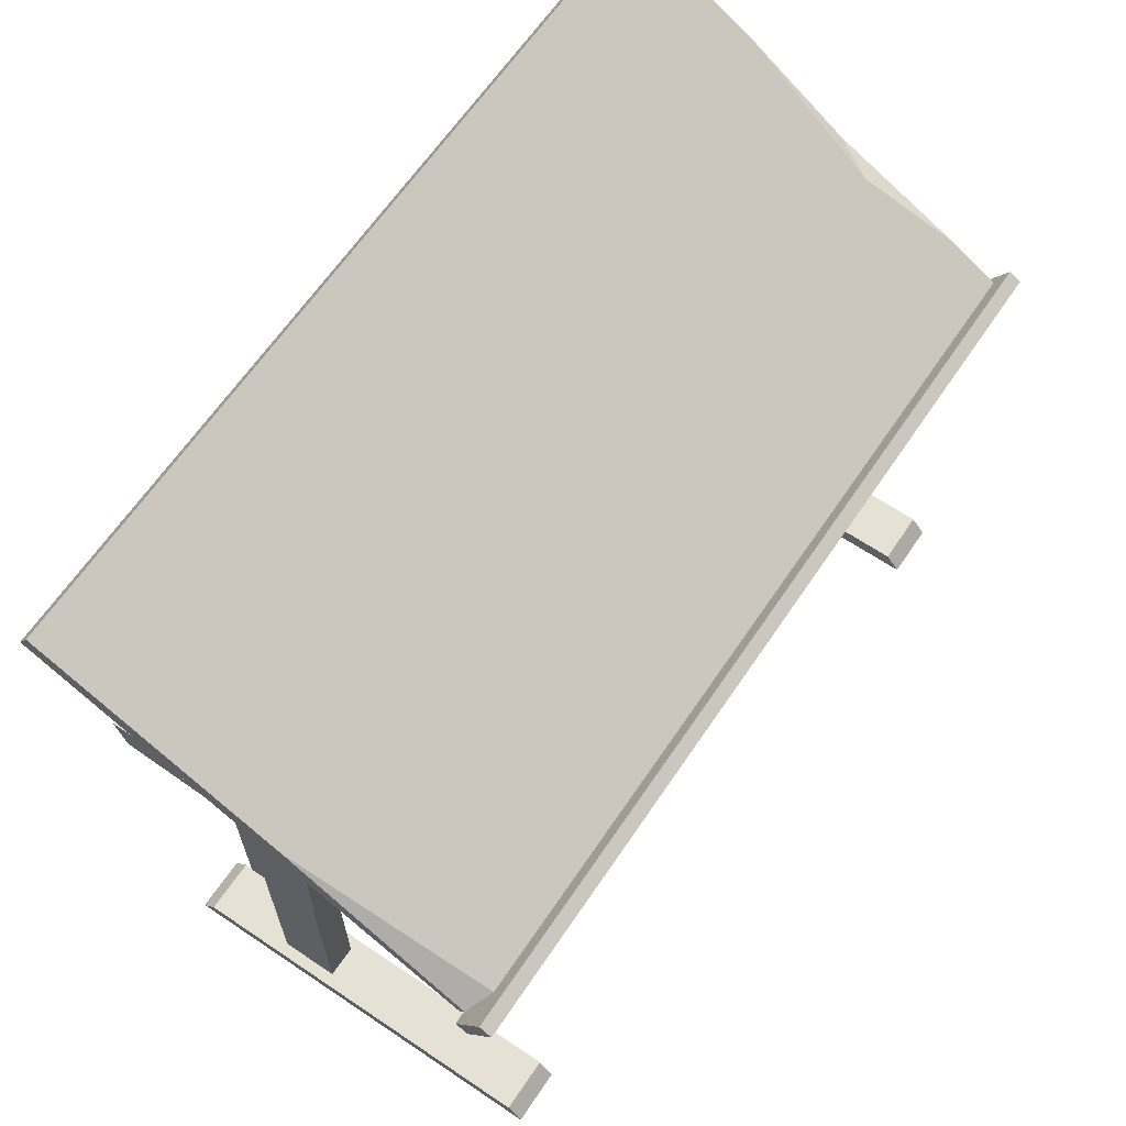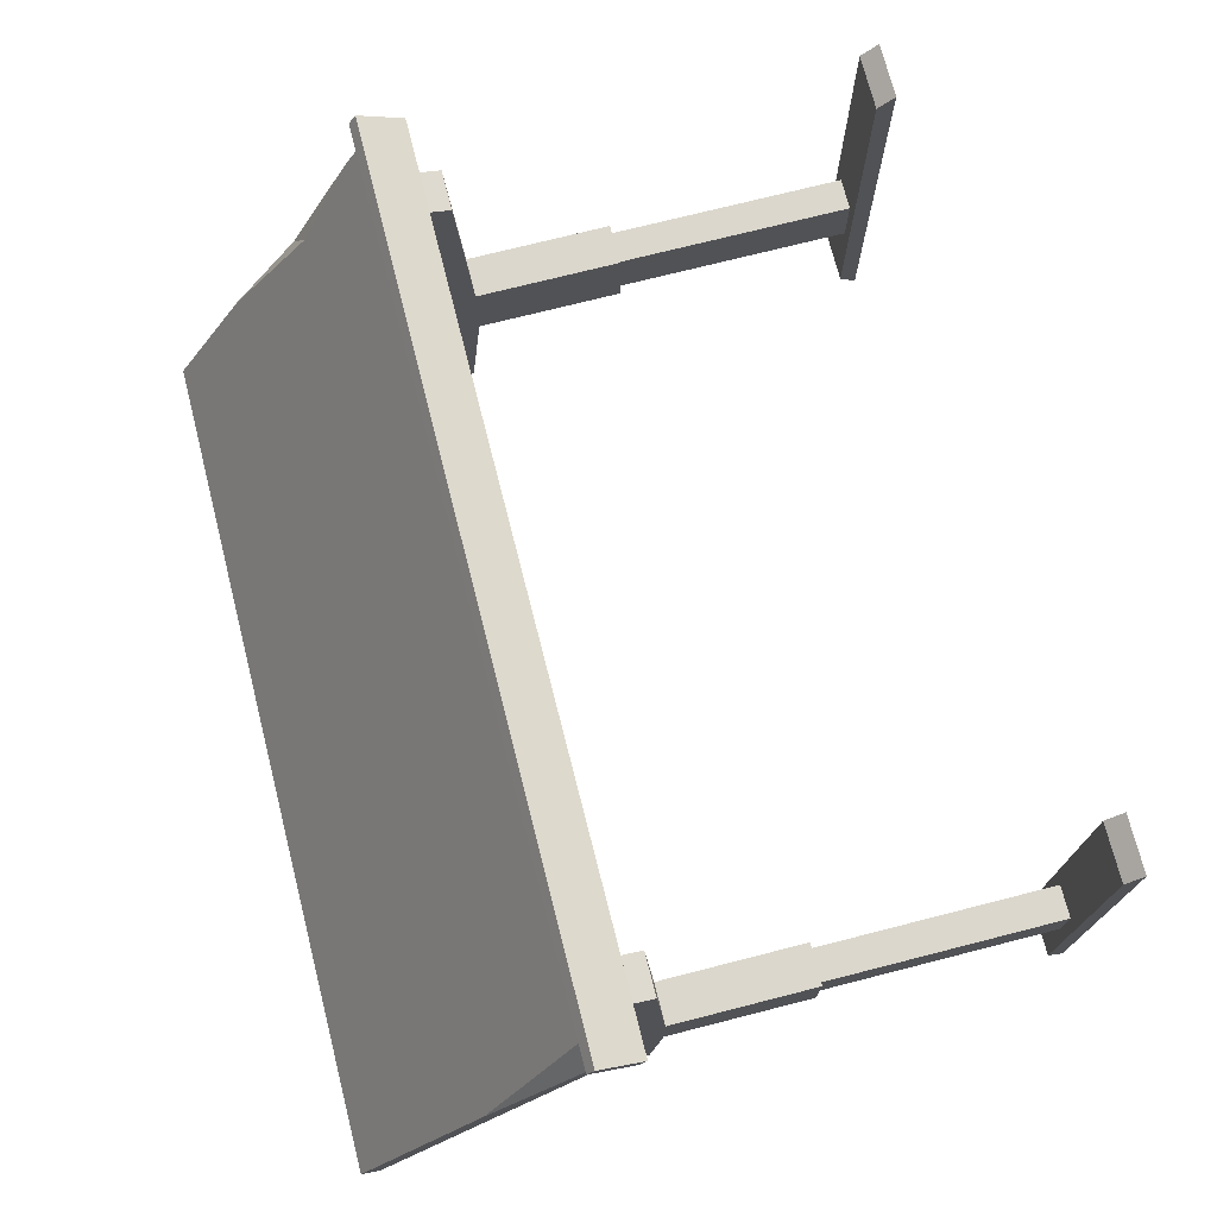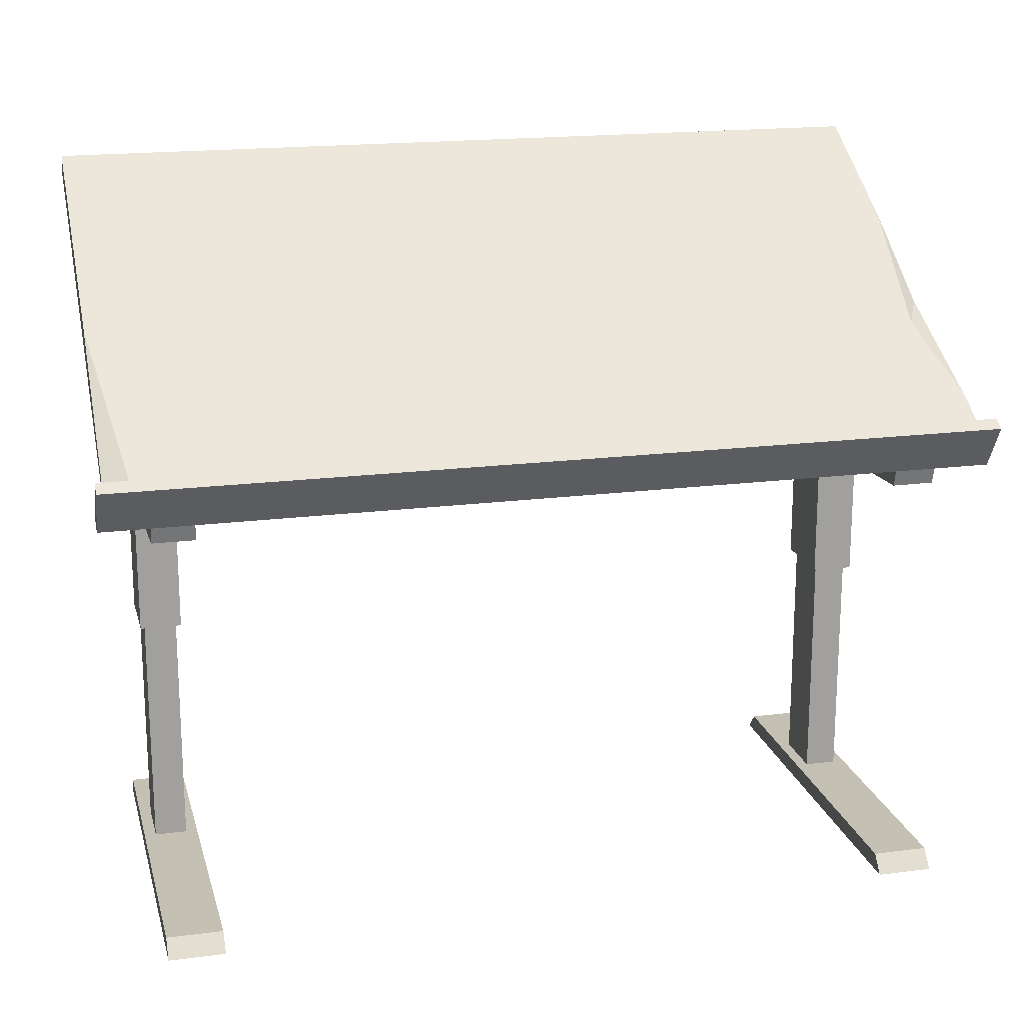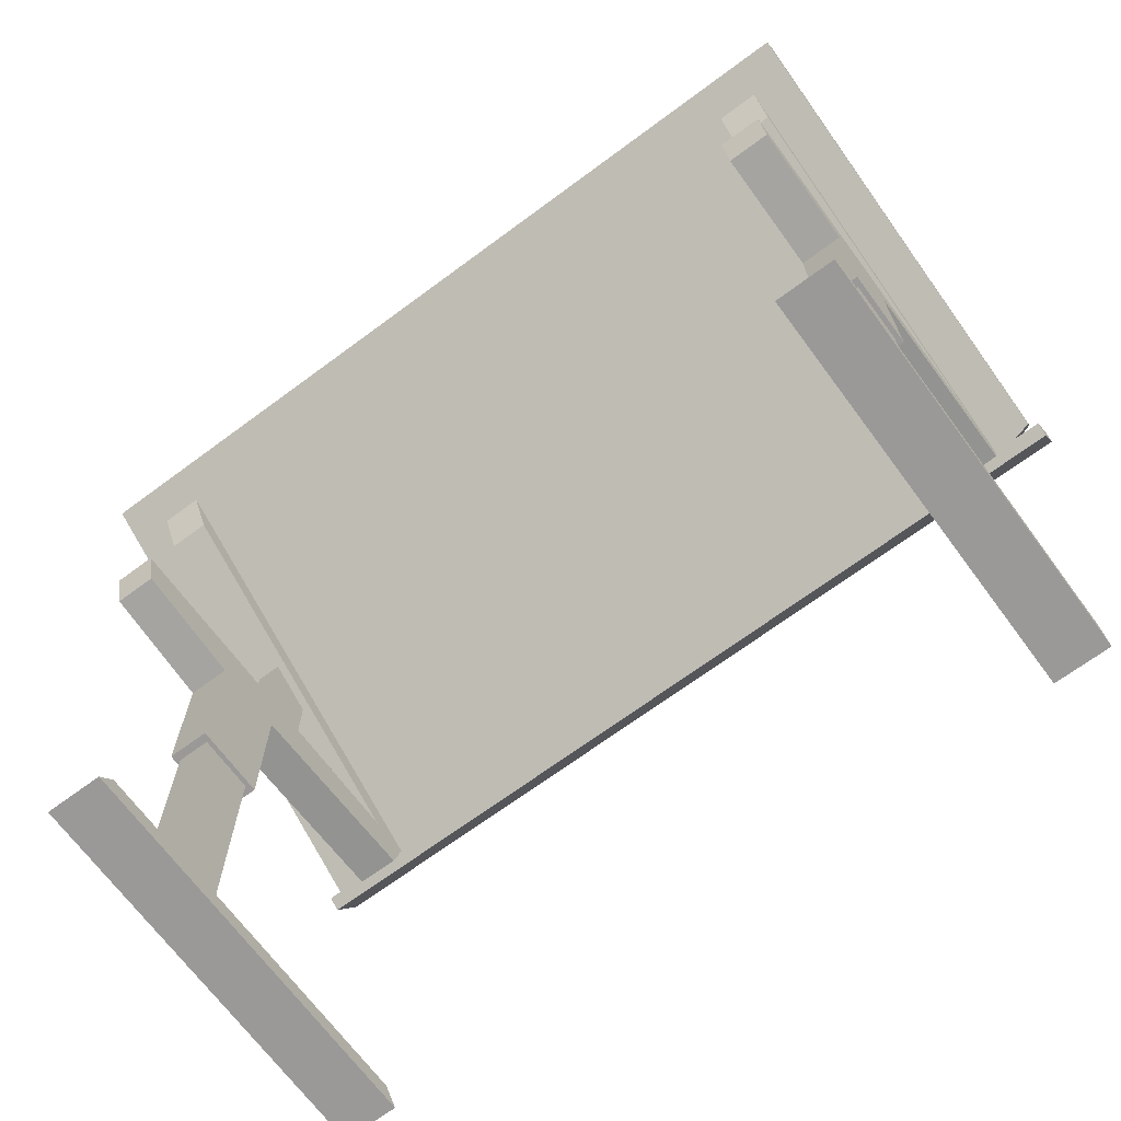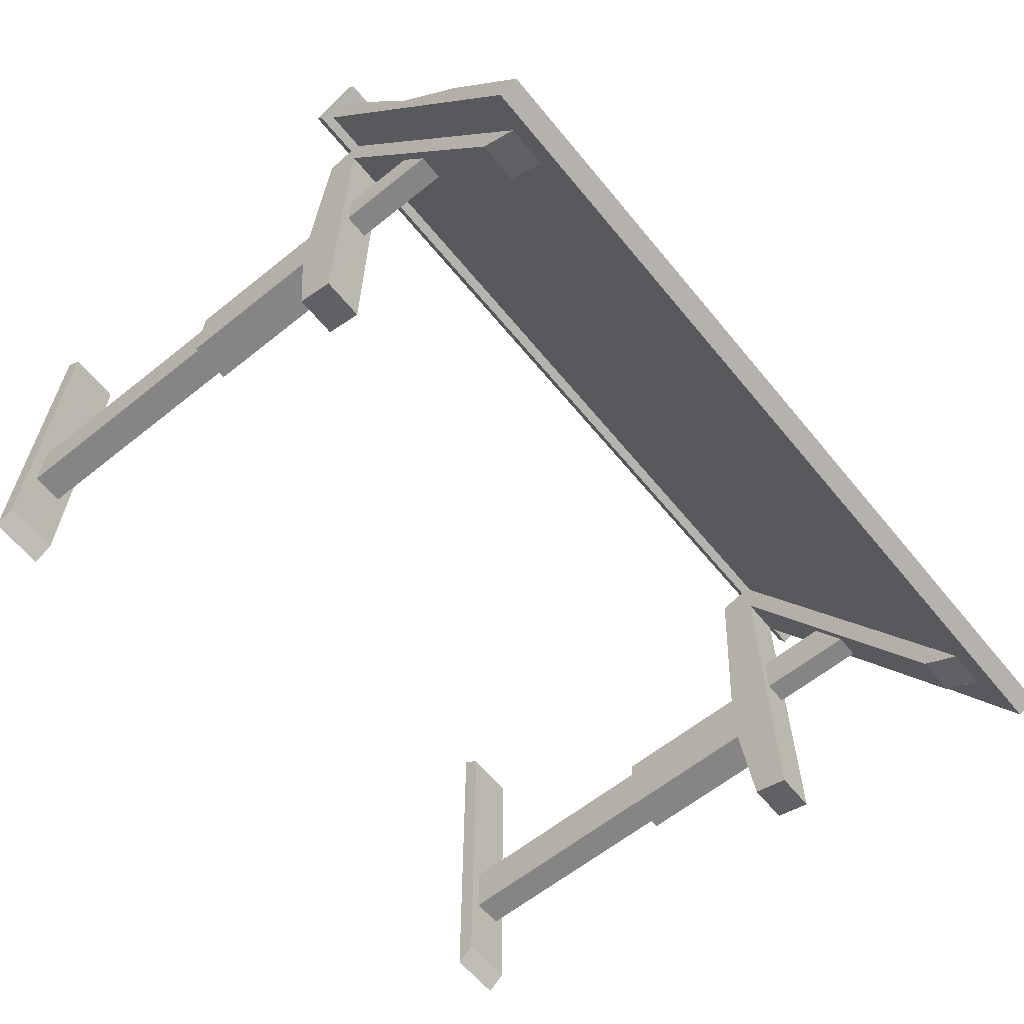
<metadata>
{"format":"obj","ext":"obj","renderer":"f3d","projection":"perspective","resolution":1024,"background":"white","views":[{"elev":64.6,"azim":-55.9,"up":"+Y"},{"elev":73.1,"azim":-104.3,"up":"+Z"},{"elev":18.2,"azim":-14.0,"up":"+Y"},{"elev":-69.1,"azim":-143.5,"up":"+Y"},{"elev":-61.9,"azim":129.2,"up":"+Z"}]}
</metadata>
<code>
g SM_Prop_Table_Drafting_01
v -0.8013 0.8624 0.3882
v -0.8 1.076 0.0584
v -0.7525 0.8733 0.41
v 0.8 0.9253 0.3199
v 0.7636 1.025 0.1479
v 0.8 1.047 0.07505
v 0.7636 1.025 0.1479
v 0.8 1.181 -0.1222
v 0.8 1.047 0.07505
v 0.7242 0.836 0.3857
v 0.7242 0.7701 0.3677
v 0.6475 0.7701 0.3677
v 0.6475 0.836 0.3857
v 0.7242 0.748 -0.1376
v 0.7242 0.7701 -0.3546
v 0.6475 0.7701 -0.3546
v 0.6475 0.748 -0.1376
v 0.7242 0.7701 -0.3546
v 0.7242 0.836 -0.3726
v 0.6475 0.836 -0.3726
v 0.6475 0.7701 -0.3546
v 0.6475 0.748 -0.1376
v 0.6475 0.7701 -0.3546
v 0.6475 0.836 -0.3726
v 0.6475 0.7701 0.3677
v 0.6475 0.836 0.3857
v 0.6475 0.748 -0.0005862
v 0.6475 0.4749 -0.1376
v 0.6475 0.4749 -0.0005862
v 0.7242 0.836 -0.3726
v 0.7242 0.7701 -0.3546
v 0.7242 0.748 -0.1376
v 0.7242 0.748 -0.0005862
v 0.7242 0.7701 0.3677
v 0.7242 0.836 0.3857
v 0.7242 0.4749 -0.0005862
v 0.7242 0.4749 -0.1376
v 0.7375 0 0.4339
v 0.7375 0 -0.3102
v 0.6342 0 -0.3102
v 0.6342 0 0.4339
v 0.6475 0.836 -0.3726
v 0.6475 0.836 0.3099
v 0.6475 0.836 0.3857
v 0.6625 0.836 0.07675
v 0.6625 0.836 -0.0102
v 0.7092 0.836 0.07675
v 0.7242 0.836 -0.3726
v 0.7242 0.836 0.3099
v 0.7242 0.836 0.3857
v 0.7092 0.836 -0.0102
v 0.7092 1.031 -0.0102
v 0.7092 0.9782 0.07675
v 0.6625 0.9782 0.07675
v 0.6625 1.031 -0.0102
v 0.7242 0.7701 0.3677
v 0.7242 0.748 -0.0005862
v 0.6475 0.748 -0.0005862
v 0.6475 0.7701 0.3677
v 0.7242 0.748 -0.0005862
v 0.7242 0.4749 -0.0005862
v 0.6475 0.4749 -0.0005862
v 0.6475 0.748 -0.0005862
v 0.6475 0.748 -0.1376
v 0.6475 0.4749 -0.1376
v 0.7242 0.4749 -0.1376
v 0.7242 0.748 -0.1376
v 0.7375 0.032 0.4071
v 0.7375 0 0.4339
v 0.6342 0 0.4339
v 0.6342 0.032 0.4071
v 0.6342 0.032 0.4071
v 0.6342 0 0.4339
v 0.6342 0 -0.3102
v 0.6342 0.032 -0.2834
v 0.6342 0.032 -0.2834
v 0.6342 0 -0.3102
v 0.7375 0 -0.3102
v 0.7375 0.032 -0.2834
v 0.7375 0.032 -0.2834
v 0.7375 0 -0.3102
v 0.7375 0 0.4339
v 0.7375 0.032 0.4071
v 0.7158 0.4749 -0.01565
v 0.7158 0.032 -0.01565
v 0.6559 0.032 -0.01565
v 0.6559 0.4749 -0.01565
v 0.6559 0.4749 -0.01565
v 0.6559 0.032 -0.01565
v 0.6559 0.032 -0.1226
v 0.6559 0.4749 -0.1226
v 0.6559 0.4749 -0.1226
v 0.6559 0.032 -0.1226
v 0.7158 0.032 -0.1226
v 0.7158 0.4749 -0.1226
v 0.7158 0.4749 -0.1226
v 0.7158 0.032 -0.1226
v 0.7158 0.032 -0.01565
v 0.7158 0.4749 -0.01565
v -0.7242 0.836 0.3857
v -0.6475 0.836 0.3857
v -0.6475 0.7701 0.3677
v -0.7242 0.7701 0.3677
v -0.7242 0.748 -0.1376
v -0.6475 0.748 -0.1376
v -0.6475 0.7701 -0.3546
v -0.7242 0.7701 -0.3546
v -0.7242 0.7701 -0.3546
v -0.6475 0.7701 -0.3546
v -0.6475 0.836 -0.3726
v -0.7242 0.836 -0.3726
v -0.6475 0.748 -0.1376
v -0.6475 0.836 -0.3726
v -0.6475 0.7701 -0.3546
v -0.6475 0.748 -0.0005862
v -0.6475 0.4749 -0.1376
v -0.6475 0.4749 -0.0005862
v -0.6475 0.7701 0.3677
v -0.6475 0.836 0.3857
v -0.7242 0.836 -0.3726
v -0.7242 0.748 -0.1376
v -0.7242 0.7701 -0.3546
v -0.7242 0.7701 0.3677
v -0.7242 0.836 0.3857
v -0.7242 0.748 -0.0005862
v -0.7242 0.4749 -0.0005862
v -0.7242 0.4749 -0.1376
v -0.7375 0 0.4339
v -0.6342 0 0.4339
v -0.6342 0 -0.3102
v -0.7375 0 -0.3102
v -0.6475 1.19 -0.2934
v -0.6475 1.255 -0.3312
v -0.7242 1.255 -0.3312
v -0.7242 1.19 -0.2934
v -0.7242 0.7701 0.3677
v -0.6475 0.7701 0.3677
v -0.6475 0.748 -0.0005862
v -0.7242 0.748 -0.0005862
v -0.6475 0.836 0.3857
v -0.6475 0.836 0.3099
v -0.6475 0.836 -0.3726
v -0.6625 0.836 -0.0102
v -0.6625 0.836 0.07675
v -0.7092 0.836 -0.0102
v -0.7242 0.836 0.3099
v -0.7242 0.836 -0.3726
v -0.7242 0.836 0.3857
v -0.7092 0.836 0.07675
v -0.7242 0.748 -0.0005862
v -0.6475 0.748 -0.0005862
v -0.6475 0.4749 -0.0005862
v -0.7242 0.4749 -0.0005862
v -0.6475 0.748 -0.1376
v -0.7242 0.748 -0.1376
v -0.7242 0.4749 -0.1376
v -0.6475 0.4749 -0.1376
v -0.7375 0.032 0.4071
v -0.6342 0.032 0.4071
v -0.6342 0 0.4339
v -0.7375 0 0.4339
v -0.6342 0.032 0.4071
v -0.6342 0.032 -0.2834
v -0.6342 0 -0.3102
v -0.6342 0 0.4339
v -0.6342 0.032 -0.2834
v -0.7375 0.032 -0.2834
v -0.7375 0 -0.3102
v -0.6342 0 -0.3102
v -0.7375 0.032 -0.2834
v -0.7375 0.032 0.4071
v -0.7375 0 0.4339
v -0.7375 0 -0.3102
v -0.7158 0.4749 -0.01565
v -0.6559 0.4749 -0.01565
v -0.6559 0.032 -0.01565
v -0.7158 0.032 -0.01565
v -0.6559 0.4749 -0.01565
v -0.6559 0.4749 -0.1226
v -0.6559 0.032 -0.1226
v -0.6559 0.032 -0.01565
v -0.6559 0.4749 -0.1226
v -0.7158 0.4749 -0.1226
v -0.7158 0.032 -0.1226
v -0.6559 0.032 -0.1226
v -0.7158 0.4749 -0.1226
v -0.7158 0.4749 -0.01565
v -0.7158 0.032 -0.01565
v -0.7158 0.032 -0.1226
v -0.3249 0.8387 0.39
v 0.8 0.8733 0.41
v 0.8 0.8387 0.39
v -0.3181 0.8733 0.41
v -0.7525 0.8733 0.41
v -0.7525 0.8387 0.39
v -0.8 1.29 -0.3909
v -0.8013 0.8454 0.3784
v -0.7525 0.8387 0.39
v -0.3249 0.8387 0.39
v 0.8 1.29 -0.3909
v 0.8 0.8387 0.39
v 0.8 1.29 -0.3909
v 0.8 1.324 -0.3709
v -0.8 1.324 -0.3709
v -0.8 1.29 -0.3909
v 0.8 0.8387 0.39
v 0.8 0.8733 0.41
v 0.8 0.9253 0.3199
v 0.8 1.047 0.07505
v 0.8 1.29 -0.3909
v 0.8 1.324 -0.3709
v 0.8 1.181 -0.1222
v -0.7525 0.8733 0.41
v -0.7525 0.8387 0.39
v -0.8013 0.8454 0.3784
v -0.8013 0.8624 0.3882
v -0.3181 0.8733 0.41
v -0.7525 0.8733 0.41
v -0.8 1.076 0.0584
v -0.8 1.324 -0.3709
v 0.7636 1.025 0.1479
v 0.8 1.324 -0.3709
v 0.8 1.181 -0.1222
v 0.8 0.8733 0.41
v 0.8 0.9253 0.3199
v -0.8013 0.8454 0.3784
v -0.8 1.076 0.0584
v -0.8013 0.8624 0.3882
v -0.8 1.29 -0.3909
v -0.8 1.324 -0.3709
v 0.7242 1.19 -0.2934
v 0.7242 1.255 -0.3312
v 0.6475 1.255 -0.3312
v 0.6475 1.19 -0.2934
v -0.7092 1.031 -0.0102
v -0.6625 1.031 -0.0102
v -0.6625 0.9782 0.07675
v -0.7092 0.9782 0.07675
v -0.6475 0.836 0.3099
v -0.6475 1.19 -0.2934
v -0.7242 1.19 -0.2934
v -0.7242 0.836 0.3099
v -0.7242 0.836 0.3099
v -0.7242 1.19 -0.2934
v -0.7242 1.255 -0.3312
v -0.7242 0.836 0.3857
v -0.7242 0.836 0.3857
v -0.7242 1.255 -0.3312
v -0.6475 1.255 -0.3312
v -0.6475 0.836 0.3857
v -0.6475 0.836 0.3857
v -0.6475 1.255 -0.3312
v -0.6475 1.19 -0.2934
v -0.6475 0.836 0.3099
v 0.7242 0.836 0.3099
v 0.7242 1.19 -0.2934
v 0.6475 1.19 -0.2934
v 0.6475 0.836 0.3099
v 0.6475 0.836 0.3099
v 0.6475 1.19 -0.2934
v 0.6475 1.255 -0.3312
v 0.6475 0.836 0.3857
v 0.6475 0.836 0.3857
v 0.6475 1.255 -0.3312
v 0.7242 1.255 -0.3312
v 0.7242 0.836 0.3857
v 0.7242 0.836 0.3857
v 0.7242 1.255 -0.3312
v 0.7242 1.19 -0.2934
v 0.7242 0.836 0.3099
v 0.7092 0.836 -0.0102
v 0.7092 1.031 -0.0102
v 0.6625 1.031 -0.0102
v 0.6625 0.836 -0.0102
v 0.6625 0.836 -0.0102
v 0.6625 1.031 -0.0102
v 0.6625 0.9782 0.07675
v 0.6625 0.836 0.07675
v 0.6625 0.836 0.07675
v 0.6625 0.9782 0.07675
v 0.7092 0.9782 0.07675
v 0.7092 0.836 0.07675
v 0.7092 0.836 0.07675
v 0.7092 0.9782 0.07675
v 0.7092 1.031 -0.0102
v 0.7092 0.836 -0.0102
v -0.7092 0.836 -0.0102
v -0.7092 1.031 -0.0102
v -0.7092 0.9782 0.07675
v -0.7092 0.836 0.07675
v -0.7092 0.836 0.07675
v -0.7092 0.9782 0.07675
v -0.6625 0.9782 0.07675
v -0.6625 0.836 0.07675
v -0.6625 0.836 0.07675
v -0.6625 0.9782 0.07675
v -0.6625 1.031 -0.0102
v -0.6625 0.836 -0.0102
v -0.6625 0.836 -0.0102
v -0.6625 1.031 -0.0102
v -0.7092 1.031 -0.0102
v -0.7092 0.836 -0.0102
v -0.8164 0.8088 0.4025
v -0.8164 0.8913 0.4507
v 0.8164 0.8913 0.4507
v 0.8164 0.8088 0.4025
v -0.8164 0.8913 0.4507
v -0.8164 0.9045 0.4282
v 0.8164 0.9045 0.4282
v 0.8164 0.8913 0.4507
v -0.8164 0.9045 0.4282
v -0.8164 0.8221 0.3799
v 0.8164 0.8221 0.3799
v 0.8164 0.9045 0.4282
v -0.8164 0.8221 0.3799
v -0.8164 0.8088 0.4025
v 0.8164 0.8088 0.4025
v 0.8164 0.8221 0.3799
v 0.8164 0.8088 0.4025
v 0.8164 0.8913 0.4507
v 0.8164 0.9045 0.4282
v 0.8164 0.8221 0.3799
v -0.8164 0.8221 0.3799
v -0.8164 0.9045 0.4282
v -0.8164 0.8913 0.4507
v -0.8164 0.8088 0.4025
v 0.7242 0.4749 -0.0005862
v 0.7158 0.4749 -0.01565
v 0.6559 0.4749 -0.01565
v 0.6475 0.4749 -0.0005862
v 0.7242 0.4749 -0.1376
v 0.6559 0.4749 -0.1226
v 0.7158 0.4749 -0.1226
v 0.6475 0.4749 -0.1376
v -0.7242 0.4749 -0.0005862
v -0.6559 0.4749 -0.01565
v -0.7158 0.4749 -0.01565
v -0.6475 0.4749 -0.0005862
v -0.7242 0.4749 -0.1376
v -0.6559 0.4749 -0.1226
v -0.7158 0.4749 -0.1226
v -0.6475 0.4749 -0.1376
v 0.7158 0.032 -0.01565
v 0.7375 0.032 0.4071
v 0.6342 0.032 0.4071
v 0.6559 0.032 -0.01565
v 0.7158 0.032 -0.1226
v 0.6342 0.032 -0.2834
v 0.7375 0.032 -0.2834
v 0.6559 0.032 -0.1226
v -0.7158 0.032 -0.01565
v -0.6559 0.032 -0.01565
v -0.6342 0.032 0.4071
v -0.7375 0.032 0.4071
v -0.6342 0.032 -0.2834
v -0.7158 0.032 -0.1226
v -0.6559 0.032 -0.1226
v -0.7375 0.032 -0.2834
g SM_Prop_Table_Drafting_01_0
f 3 2 1
f 6 5 4
f 9 8 7
f 12 11 10
f 13 12 10
f 16 15 14
f 17 16 14
f 20 19 18
f 21 20 18
f 24 23 22
f 25 24 22
f 25 26 24
f 22 27 25
f 22 28 27
f 28 29 27
f 32 31 30
f 33 32 30
f 30 34 33
f 30 35 34
f 33 36 32
f 36 37 32
f 40 39 38
f 41 40 38
f 44 43 42
f 43 45 42
f 45 46 42
f 47 45 43
f 42 46 48
f 49 47 43
f 48 49 50
f 46 51 48
f 51 47 49
f 48 51 49
f 54 53 52
f 55 54 52
f 58 57 56
f 59 58 56
f 62 61 60
f 63 62 60
f 66 65 64
f 67 66 64
f 70 69 68
f 71 70 68
f 74 73 72
f 75 74 72
f 78 77 76
f 79 78 76
f 82 81 80
f 83 82 80
f 86 85 84
f 87 86 84
f 90 89 88
f 91 90 88
f 94 93 92
f 95 94 92
f 98 97 96
f 99 98 96
f 102 101 100
f 103 102 100
f 106 105 104
f 107 106 104
f 110 109 108
f 111 110 108
f 114 113 112
f 115 112 113
f 116 112 115
f 117 116 115
f 113 118 115
f 113 119 118
f 122 121 120
f 123 120 121
f 123 124 120
f 121 125 123
f 126 125 121
f 127 126 121
f 130 129 128
f 131 130 128
f 134 133 132
f 135 134 132
f 138 137 136
f 139 138 136
f 142 141 140
f 142 143 141
f 143 144 141
f 145 143 142
f 141 144 146
f 147 145 142
f 148 146 147
f 144 149 146
f 149 145 147
f 146 149 147
f 152 151 150
f 153 152 150
f 156 155 154
f 157 156 154
f 160 159 158
f 161 160 158
f 164 163 162
f 165 164 162
f 168 167 166
f 169 168 166
f 172 171 170
f 173 172 170
f 176 175 174
f 177 176 174
f 180 179 178
f 181 180 178
f 184 183 182
f 185 184 182
f 188 187 186
f 189 188 186
f 192 191 190
f 191 193 190
f 193 194 190
f 194 195 190
f 198 197 196
f 199 198 196
f 199 196 200
f 201 199 200
f 204 203 202
f 205 204 202
f 208 207 206
f 209 208 206
f 209 206 210
f 209 210 211
f 212 209 211
f 215 214 213
f 216 215 213
f 219 218 217
f 220 219 217
f 220 217 221
f 220 221 222
f 221 223 222
f 217 224 221
f 224 225 221
f 228 227 226
f 227 229 226
f 227 230 229
f 233 232 231
f 234 233 231
f 237 236 235
f 238 237 235
f 241 240 239
f 242 241 239
f 245 244 243
f 246 245 243
f 249 248 247
f 250 249 247
f 253 252 251
f 254 253 251
f 257 256 255
f 258 257 255
f 261 260 259
f 262 261 259
f 265 264 263
f 266 265 263
f 269 268 267
f 270 269 267
f 273 272 271
f 274 273 271
f 277 276 275
f 278 277 275
f 281 280 279
f 282 281 279
f 285 284 283
f 286 285 283
f 289 288 287
f 290 289 287
f 293 292 291
f 294 293 291
f 297 296 295
f 298 297 295
f 301 300 299
f 302 301 299
f 305 304 303
f 306 305 303
f 309 308 307
f 310 309 307
f 313 312 311
f 314 313 311
f 317 316 315
f 318 317 315
f 321 320 319
f 322 321 319
f 325 324 323
f 326 325 323
f 329 328 327
f 330 329 327
f 327 328 331
f 332 329 330
f 328 333 331
f 334 332 330
f 331 333 334
f 333 332 334
f 337 336 335
f 336 338 335
f 337 335 339
f 336 340 338
f 341 337 339
f 340 342 338
f 341 339 342
f 340 341 342
f 345 344 343
f 346 345 343
f 343 344 347
f 348 345 346
f 344 349 347
f 350 348 346
f 347 349 350
f 349 348 350
f 353 352 351
f 354 353 351
f 353 355 352
f 354 351 356
f 355 357 352
f 358 354 356
f 358 356 357
f 355 358 357

</code>
